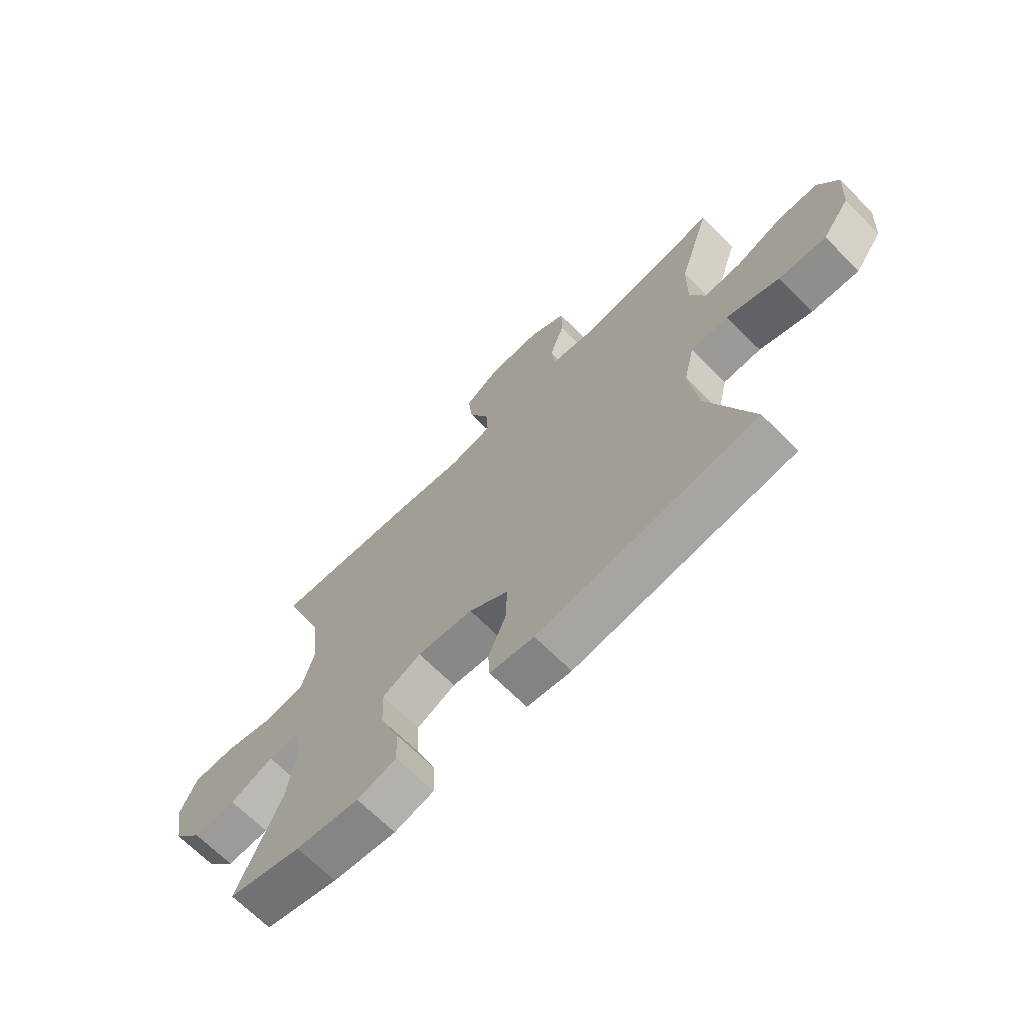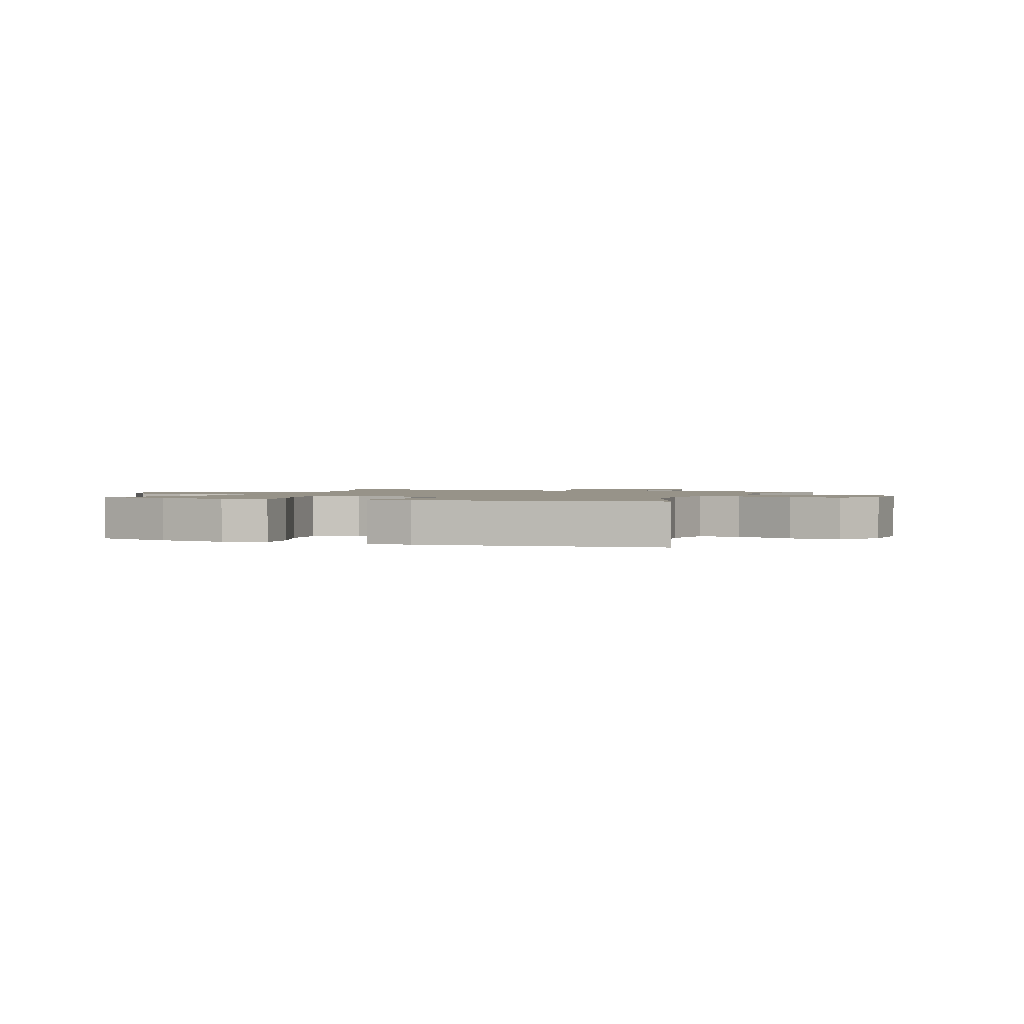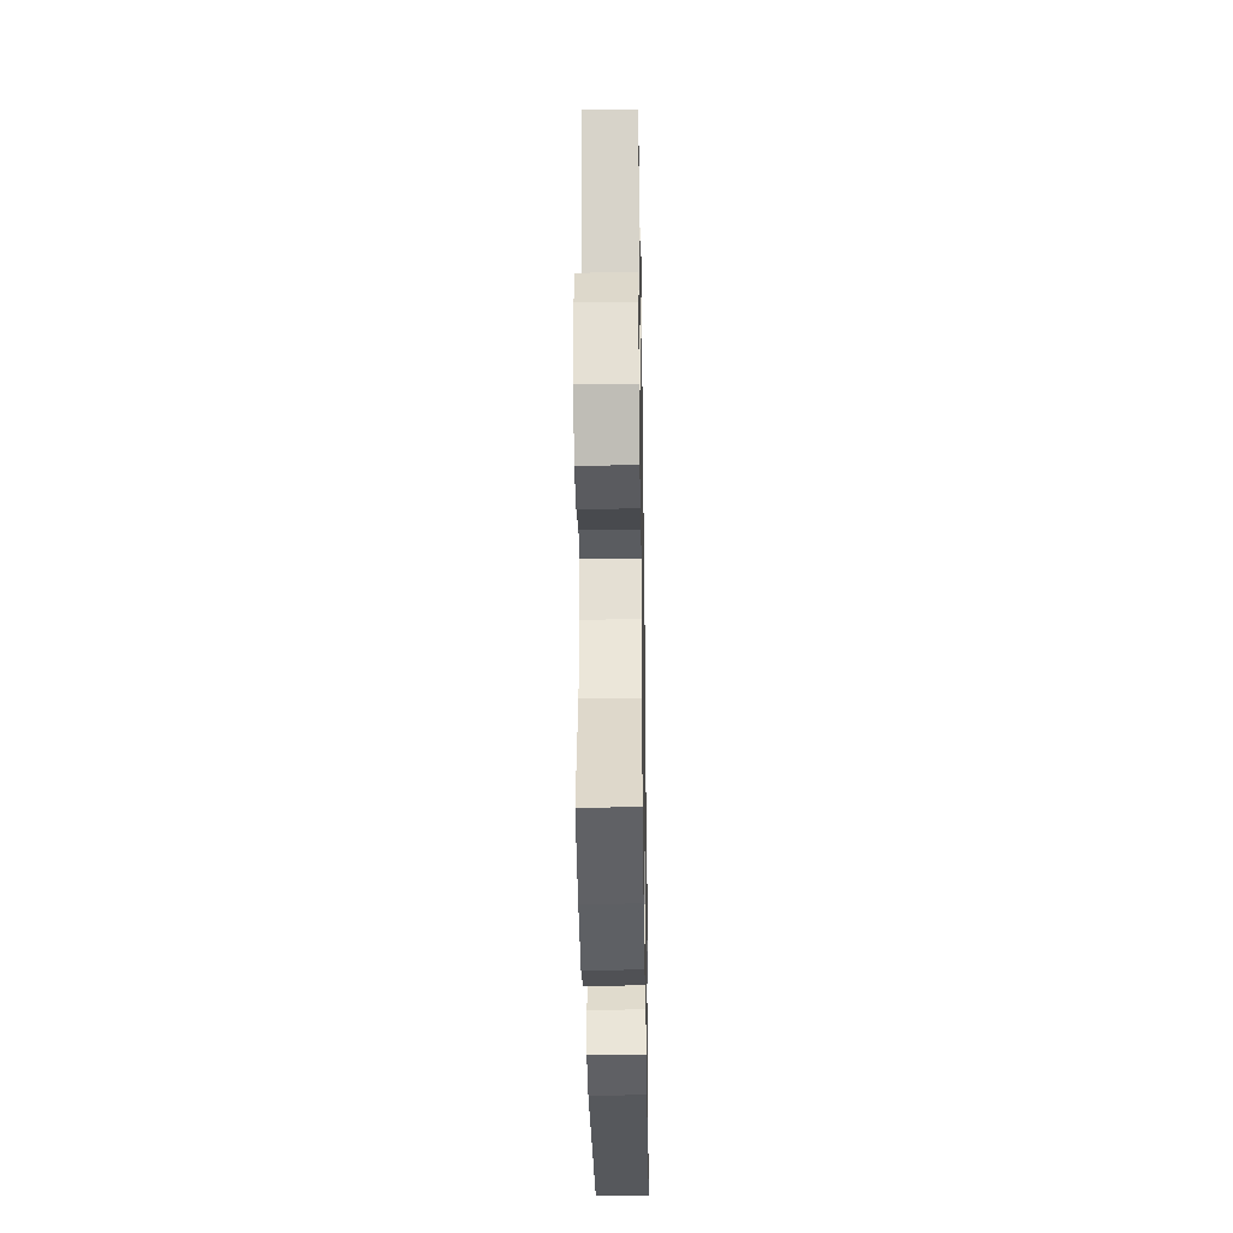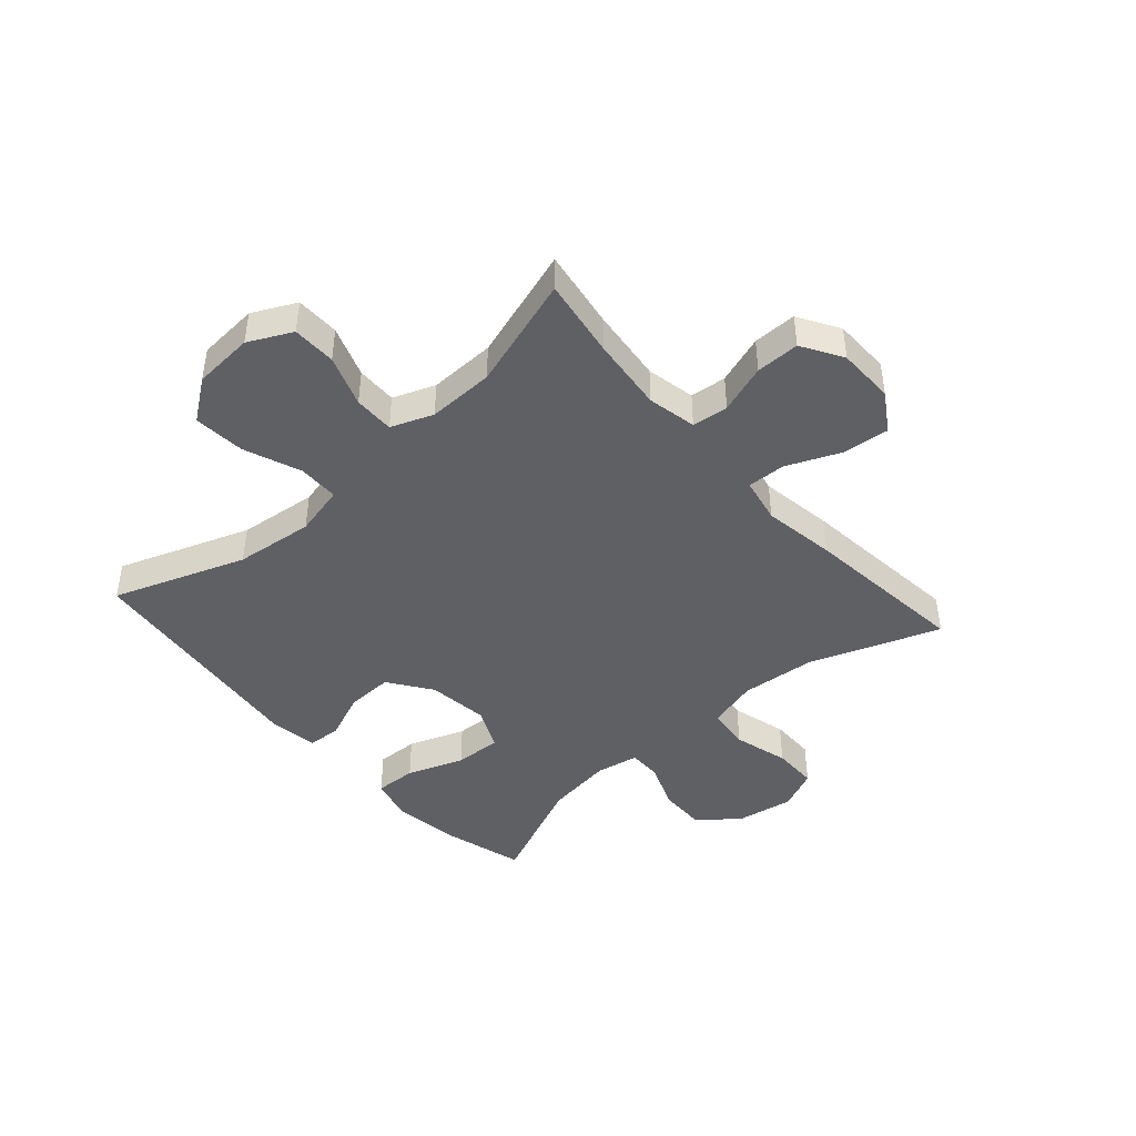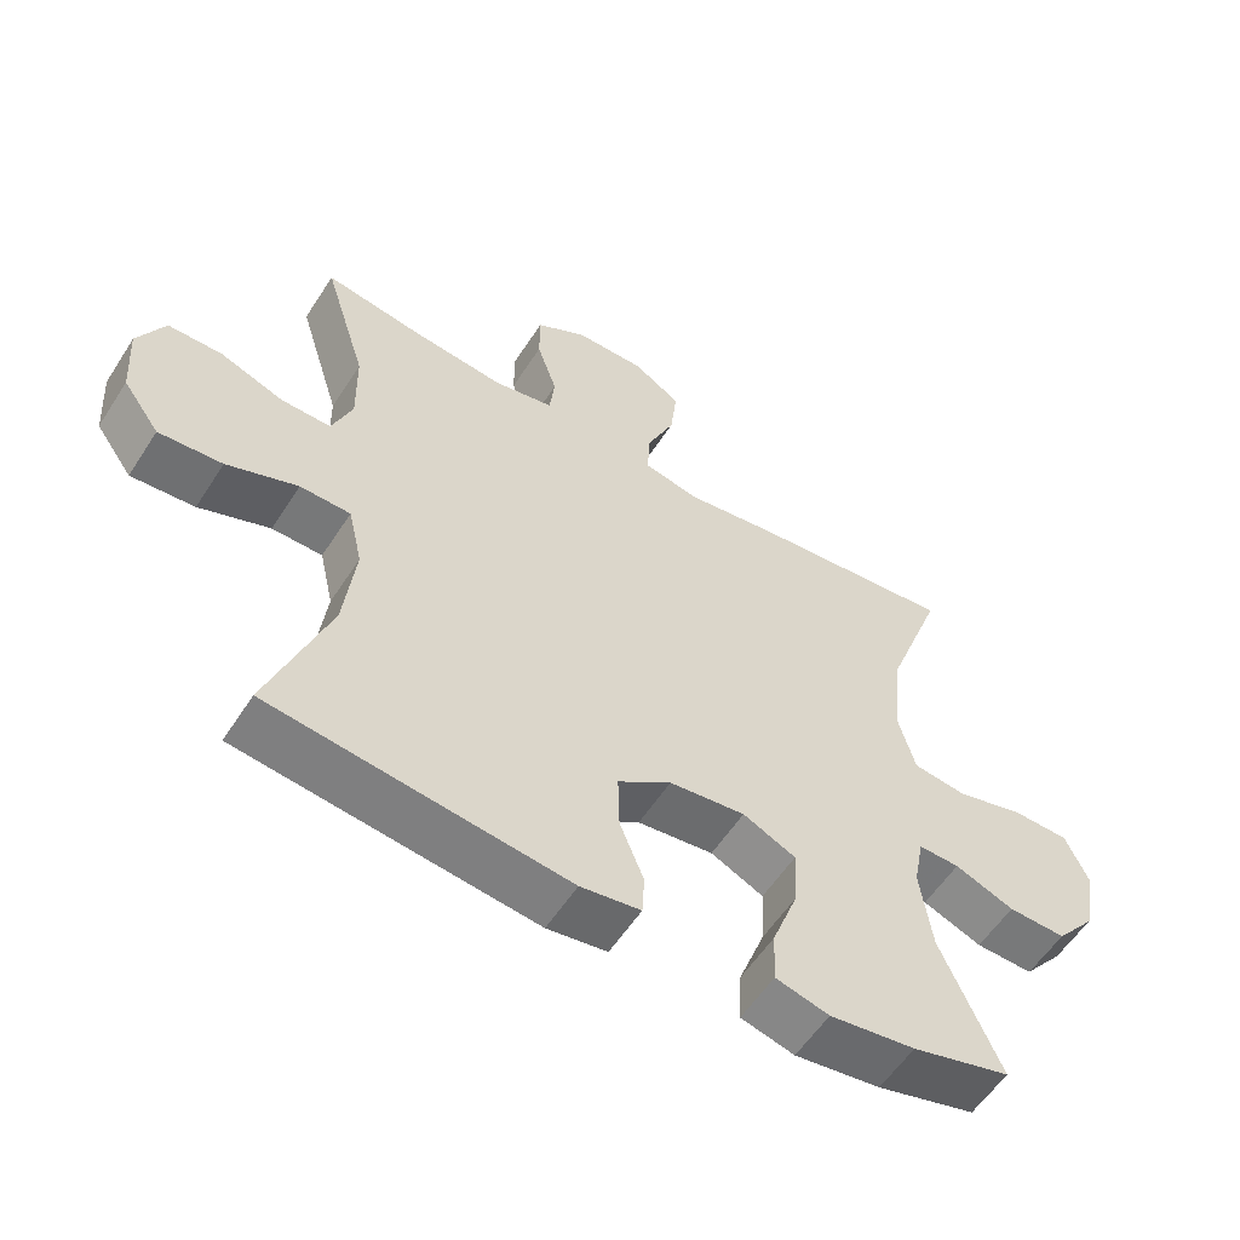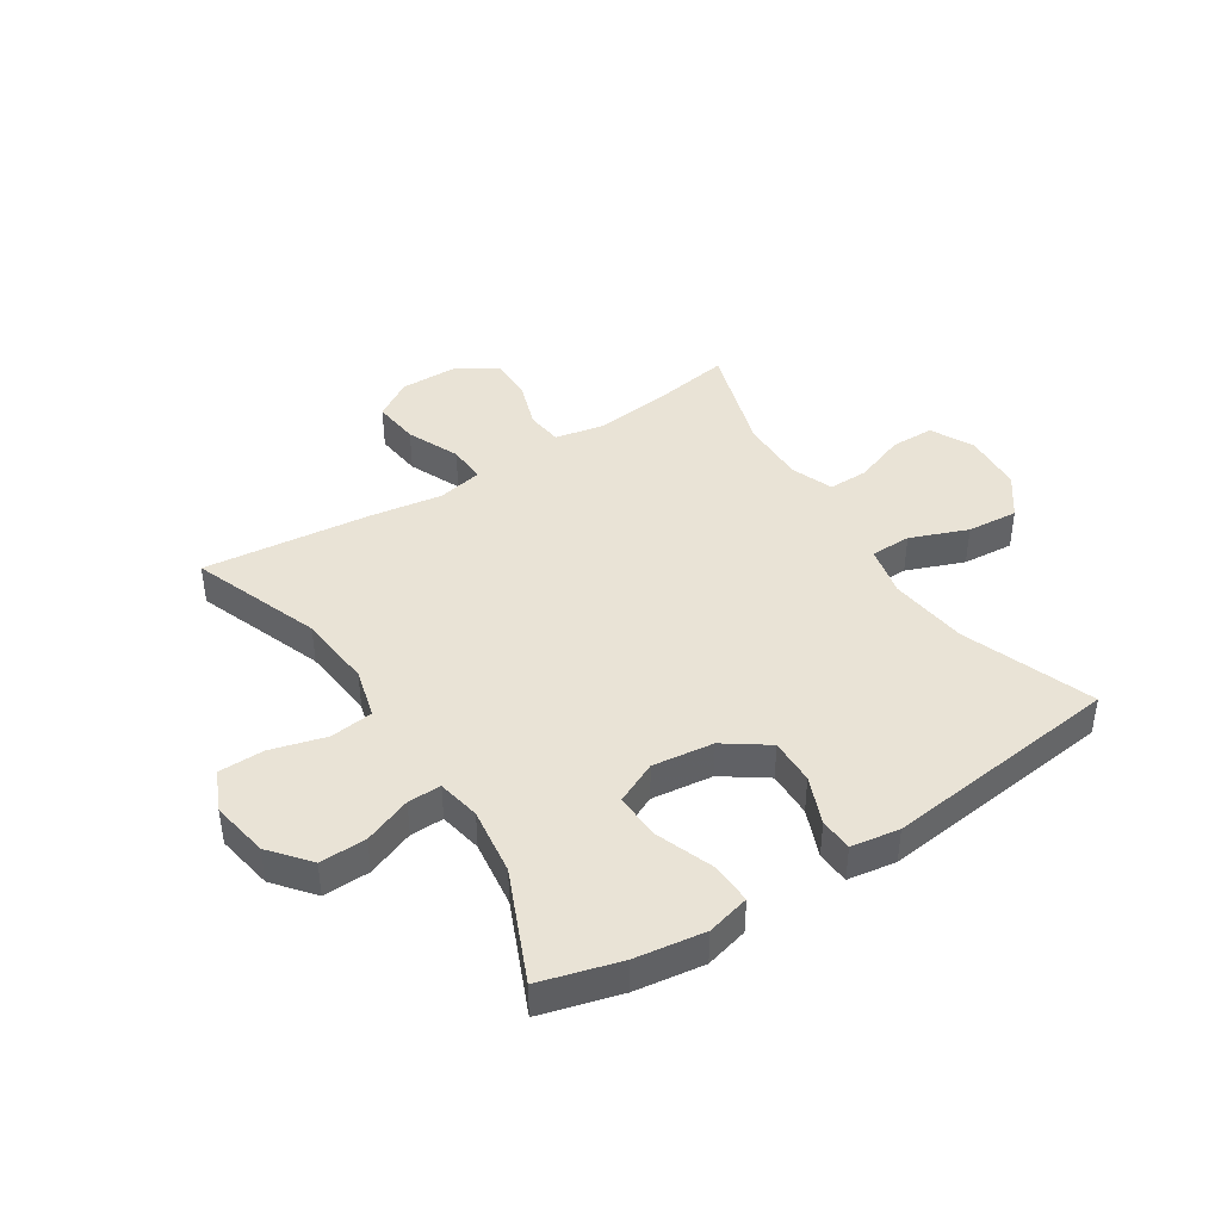
<metadata>
{"format":"obj","ext":"obj","renderer":"f3d","projection":"perspective","resolution":1024,"background":"white","views":[{"elev":-68.5,"azim":-135.0,"up":"+Z"},{"elev":1.5,"azim":-159.1,"up":"+Y"},{"elev":-34.6,"azim":90.9,"up":"+Z"},{"elev":-44.1,"azim":-48.4,"up":"+Y"},{"elev":-57.0,"azim":-32.5,"up":"+Z"},{"elev":42.2,"azim":147.2,"up":"+Y"}]}
</metadata>
<code>
v 0.5 0.07 0.5
v 0.418 0.07 0.278
v 0.406 0.07 0.149
v 0.429 0.07 0.063
v 0.503 0.07 0.054
v 0.598 0.07 0.08
v 0.676 0.07 0.079
v 0.707 0.07 0.009
v 0.69 0.07 -0.09
v 0.635 0.07 -0.157
v 0.555 0.07 -0.155
v 0.473 0.07 -0.123
v 0.416 0.07 -0.122
v 0.402 0.07 -0.196
v 0.418 0.07 -0.312
v 0.5 0.07 -0.5
v 0.363 0.07 -0.538
v 0.244 0.07 -0.555
v 0.17 0.07 -0.536
v 0.173 0.07 -0.464
v 0.209 0.07 -0.367
v 0.213 0.07 -0.286
v 0.14 0.07 -0.252
v 0.035 0.07 -0.265
v -0.039 0.07 -0.317
v -0.037 0.07 -0.396
v -0.004 0.07 -0.478
v -0.007 0.07 -0.535
v -0.09 0.07 -0.548
v -0.5 0.07 -0.5
v -0.417 0.07 -0.274
v -0.401 0.07 -0.139
v -0.421 0.07 -0.052
v -0.491 0.07 -0.051
v -0.589 0.07 -0.089
v -0.677 0.07 -0.096
v -0.728 0.07 -0.026
v -0.735 0.07 0.078
v -0.698 0.07 0.152
v -0.623 0.07 0.153
v -0.535 0.07 0.121
v -0.466 0.07 0.12
v -0.438 0.07 0.192
v -0.44 0.07 0.306
v -0.5 0.07 0.5
v -0.364 0.07 0.478
v -0.236 0.07 0.464
v -0.152 0.07 0.481
v -0.145 0.07 0.543
v -0.173 0.07 0.627
v -0.173 0.07 0.702
v -0.103 0.07 0.744
v -0.005 0.07 0.745
v 0.061 0.07 0.703
v 0.052 0.07 0.622
v 0.013 0.07 0.532
v 0.01 0.07 0.466
v 0.088 0.07 0.45
v 0.213 0.07 0.469
v 0.5 0 0.5
v 0.418 0 0.278
v 0.406 0 0.149
v 0.429 0 0.063
v 0.503 0 0.054
v 0.598 0 0.08
v 0.676 0 0.079
v 0.707 0 0.009
v 0.69 0 -0.09
v 0.635 0 -0.157
v 0.555 0 -0.155
v 0.473 0 -0.123
v 0.416 0 -0.122
v 0.402 0 -0.196
v 0.418 0 -0.312
v 0.5 0 -0.5
v 0.363 0 -0.538
v 0.244 0 -0.555
v 0.17 0 -0.536
v 0.173 0 -0.464
v 0.209 0 -0.367
v 0.213 0 -0.286
v 0.14 0 -0.252
v 0.035 0 -0.265
v -0.039 0 -0.317
v -0.037 0 -0.396
v -0.004 0 -0.478
v -0.007 0 -0.535
v -0.09 0 -0.548
v -0.5 0 -0.5
v -0.417 0 -0.274
v -0.401 0 -0.139
v -0.421 0 -0.052
v -0.491 0 -0.051
v -0.589 0 -0.089
v -0.677 0 -0.096
v -0.728 0 -0.026
v -0.735 0 0.078
v -0.698 0 0.152
v -0.623 0 0.153
v -0.535 0 0.121
v -0.466 0 0.12
v -0.438 0 0.192
v -0.44 0 0.306
v -0.5 0 0.5
v -0.364 0 0.478
v -0.236 0 0.464
v -0.152 0 0.481
v -0.145 0 0.543
v -0.173 0 0.627
v -0.173 0 0.702
v -0.103 0 0.744
v -0.005 0 0.745
v 0.061 0 0.703
v 0.052 0 0.622
v 0.013 0 0.532
v 0.01 0 0.466
v 0.088 0 0.45
v 0.213 0 0.469
f 58 59 1 2
f 57 58 2 3
f 53 54 55 56
f 53 56 57
f 52 53 57
f 49 50 51 52
f 48 49 52 57
f 47 48 57 3
f 44 45 46
f 43 44 46 47
f 42 43 47 3
f 38 39 40 41
f 38 41 42
f 34 35 36 37
f 33 34 37 38
f 28 29 30 31
f 26 27 28 31
f 25 26 31 32
f 24 25 32 33
f 18 19 20 21
f 18 21 22
f 15 16 17 18
f 14 15 18 22
f 13 14 22 23
f 9 10 11 12
f 9 12 13
f 8 9 13
f 5 6 7 8
f 4 5 8 13
f 33 38 42 3
f 13 23 24 33
f 3 4 13 33
f 61 60 118 117
f 62 61 117 116
f 115 114 113 112
f 116 115 112
f 116 112 111
f 111 110 109 108
f 116 111 108 107
f 62 116 107 106
f 105 104 103
f 106 105 103 102
f 62 106 102 101
f 100 99 98 97
f 101 100 97
f 96 95 94 93
f 97 96 93 92
f 90 89 88 87
f 90 87 86 85
f 91 90 85 84
f 92 91 84 83
f 80 79 78 77
f 81 80 77
f 77 76 75 74
f 81 77 74 73
f 82 81 73 72
f 71 70 69 68
f 72 71 68
f 72 68 67
f 67 66 65 64
f 72 67 64 63
f 62 101 97 92
f 92 83 82 72
f 92 72 63 62
f 1 60 61 2
f 2 61 62 3
f 3 62 63 4
f 4 63 64 5
f 5 64 65 6
f 6 65 66 7
f 7 66 67 8
f 8 67 68 9
f 9 68 69 10
f 10 69 70 11
f 11 70 71 12
f 12 71 72 13
f 13 72 73 14
f 14 73 74 15
f 15 74 75 16
f 16 75 76 17
f 17 76 77 18
f 18 77 78 19
f 19 78 79 20
f 20 79 80 21
f 21 80 81 22
f 22 81 82 23
f 23 82 83 24
f 24 83 84 25
f 25 84 85 26
f 26 85 86 27
f 27 86 87 28
f 28 87 88 29
f 29 88 89 30
f 30 89 90 31
f 31 90 91 32
f 32 91 92 33
f 33 92 93 34
f 34 93 94 35
f 35 94 95 36
f 36 95 96 37
f 37 96 97 38
f 38 97 98 39
f 39 98 99 40
f 40 99 100 41
f 41 100 101 42
f 42 101 102 43
f 43 102 103 44
f 44 103 104 45
f 45 104 105 46
f 46 105 106 47
f 47 106 107 48
f 48 107 108 49
f 49 108 109 50
f 50 109 110 51
f 51 110 111 52
f 52 111 112 53
f 53 112 113 54
f 54 113 114 55
f 55 114 115 56
f 56 115 116 57
f 57 116 117 58
f 58 117 118 59
f 59 118 60 1

</code>
